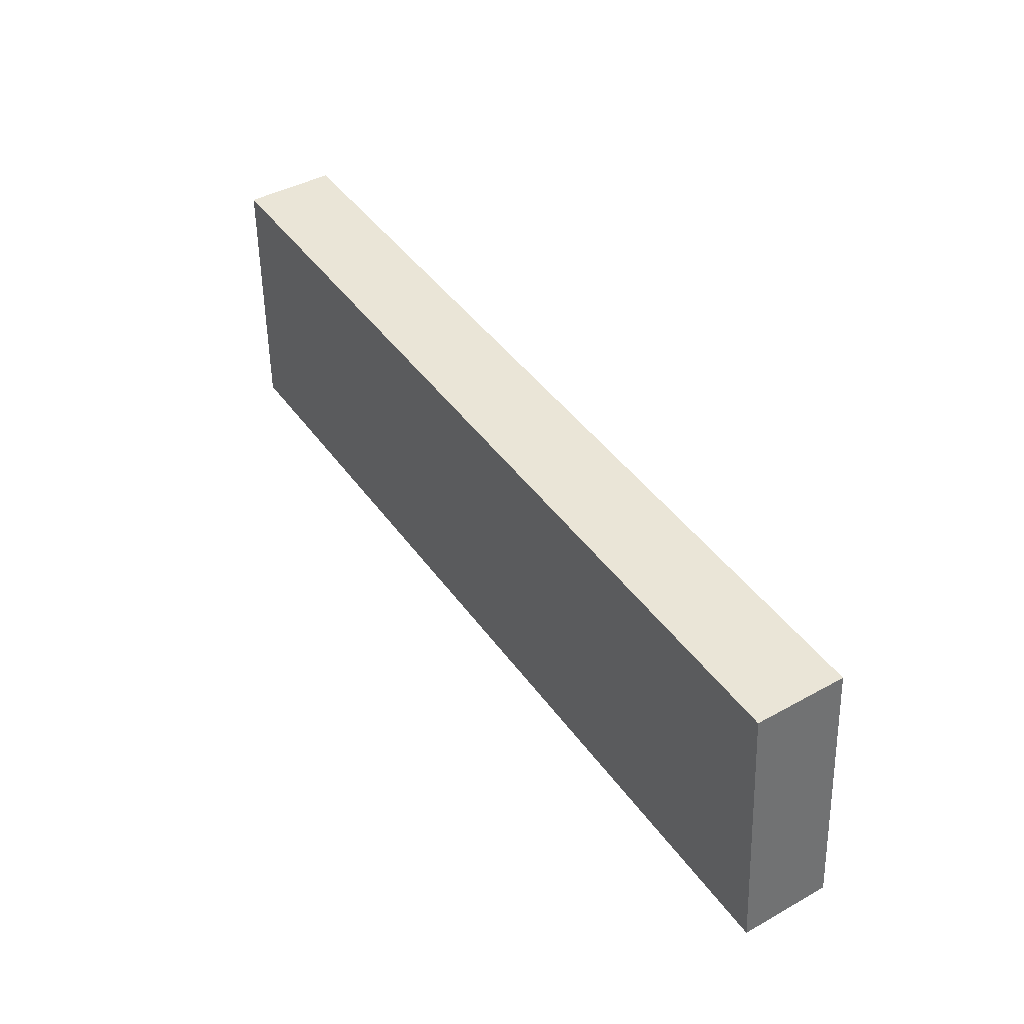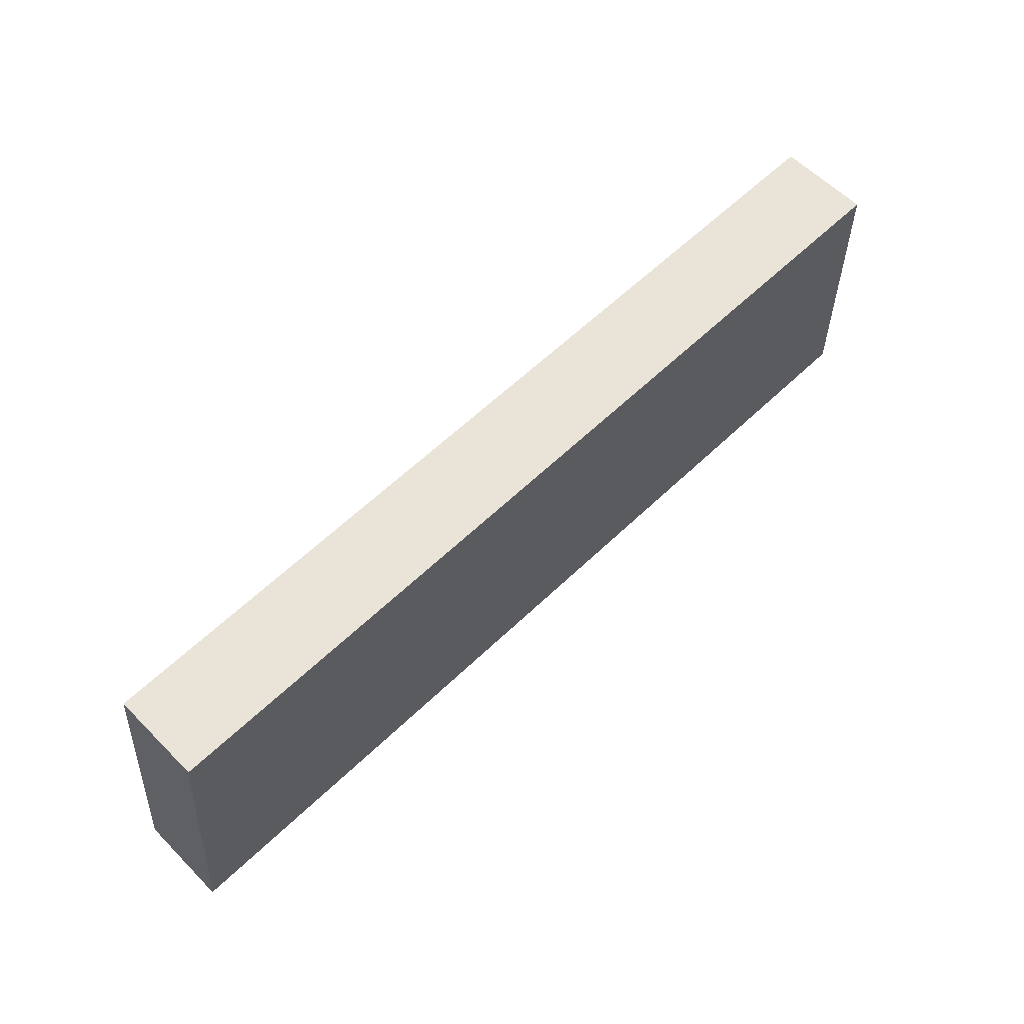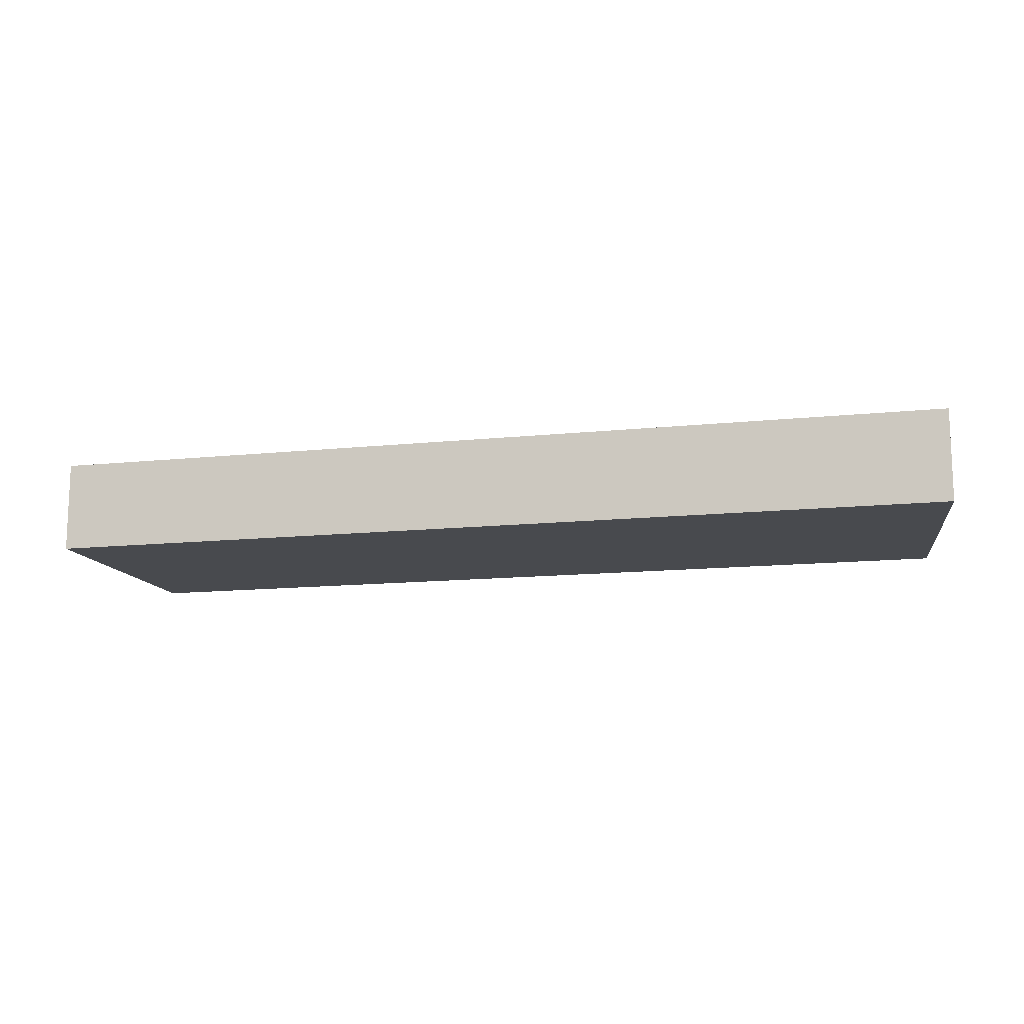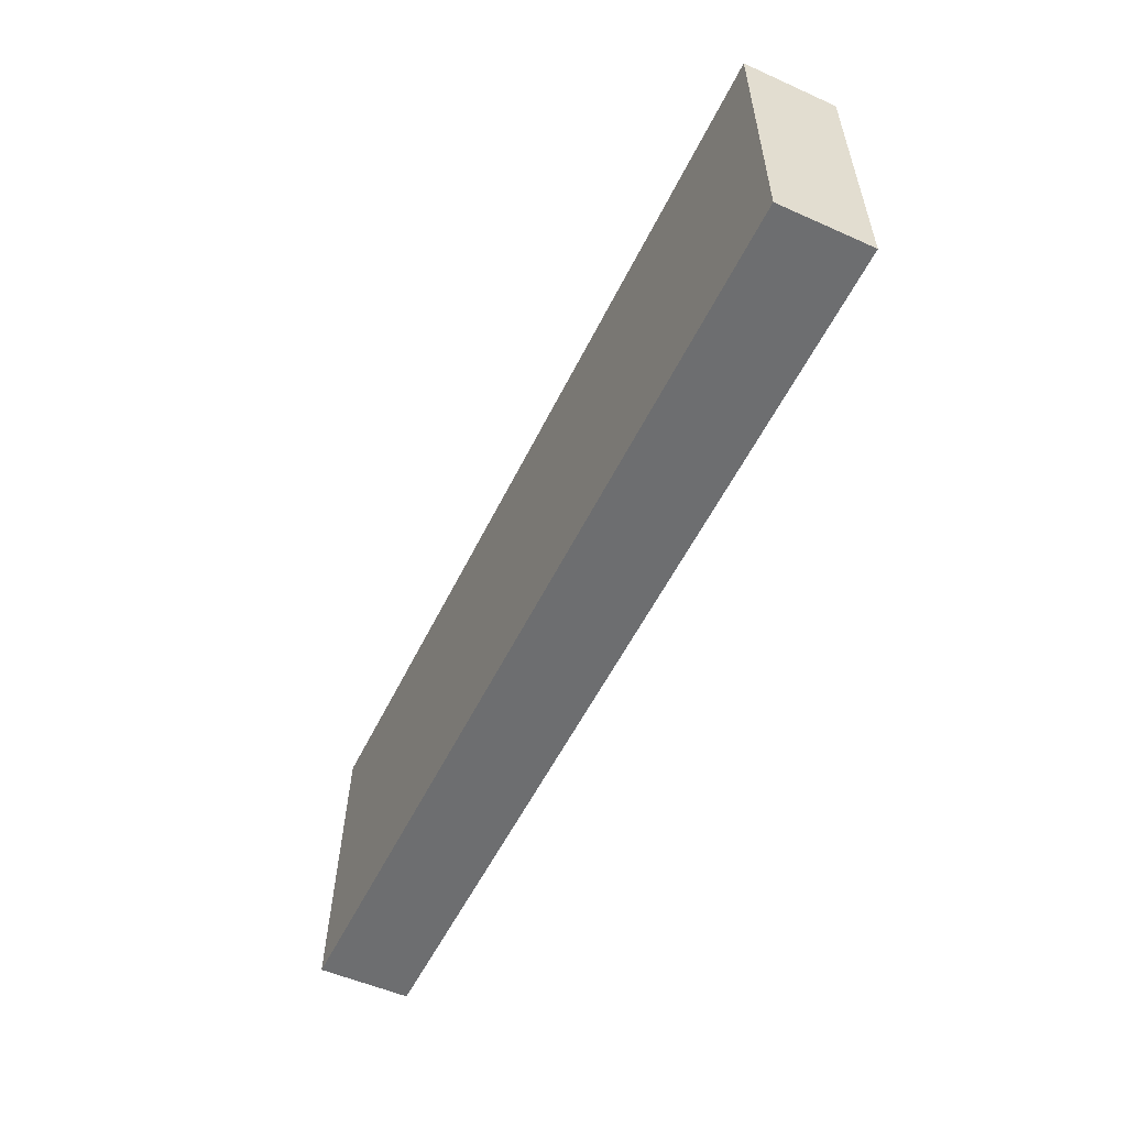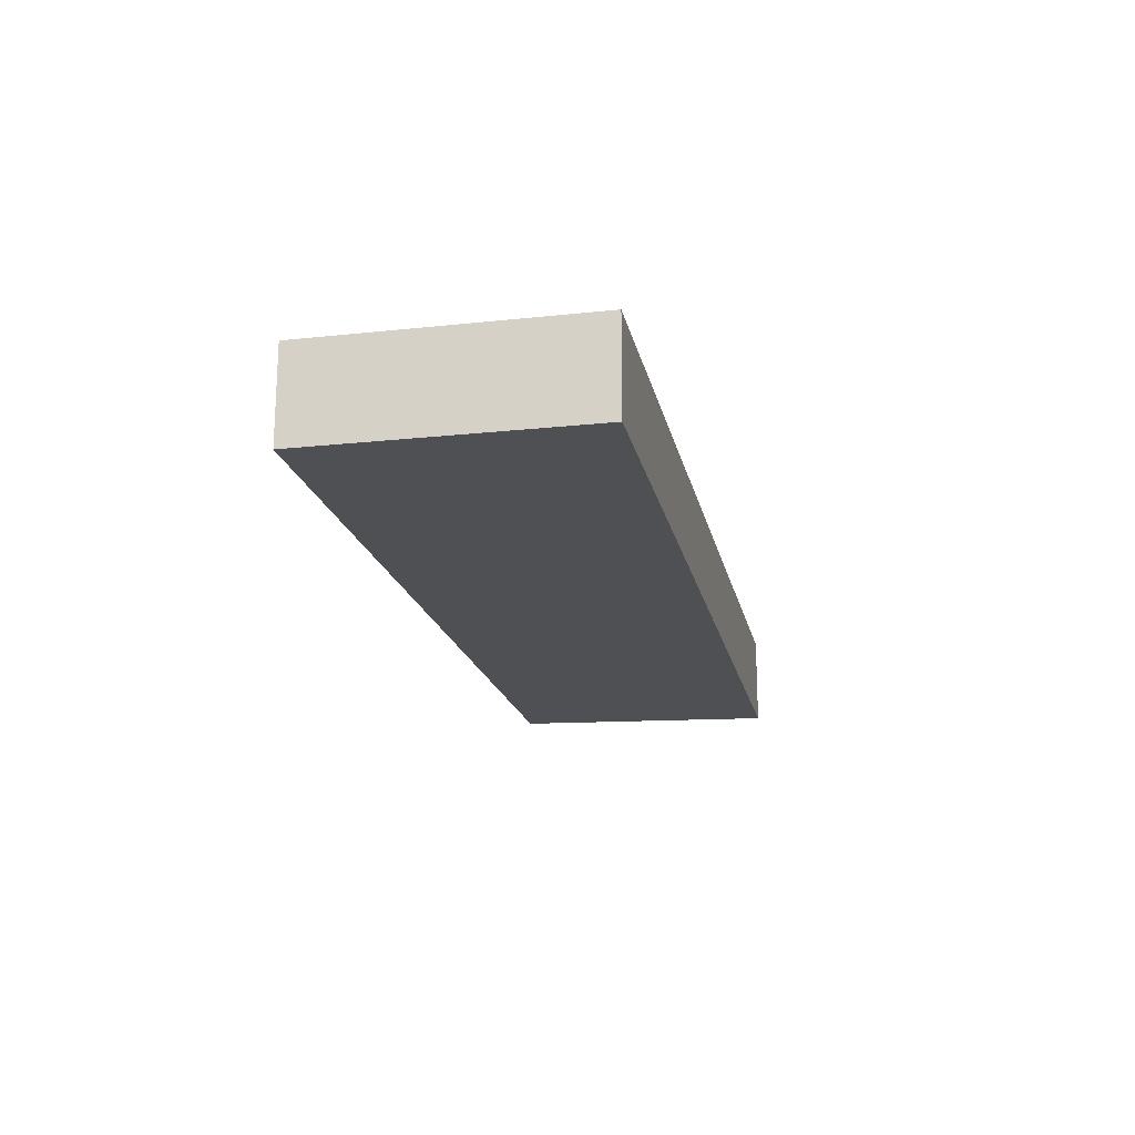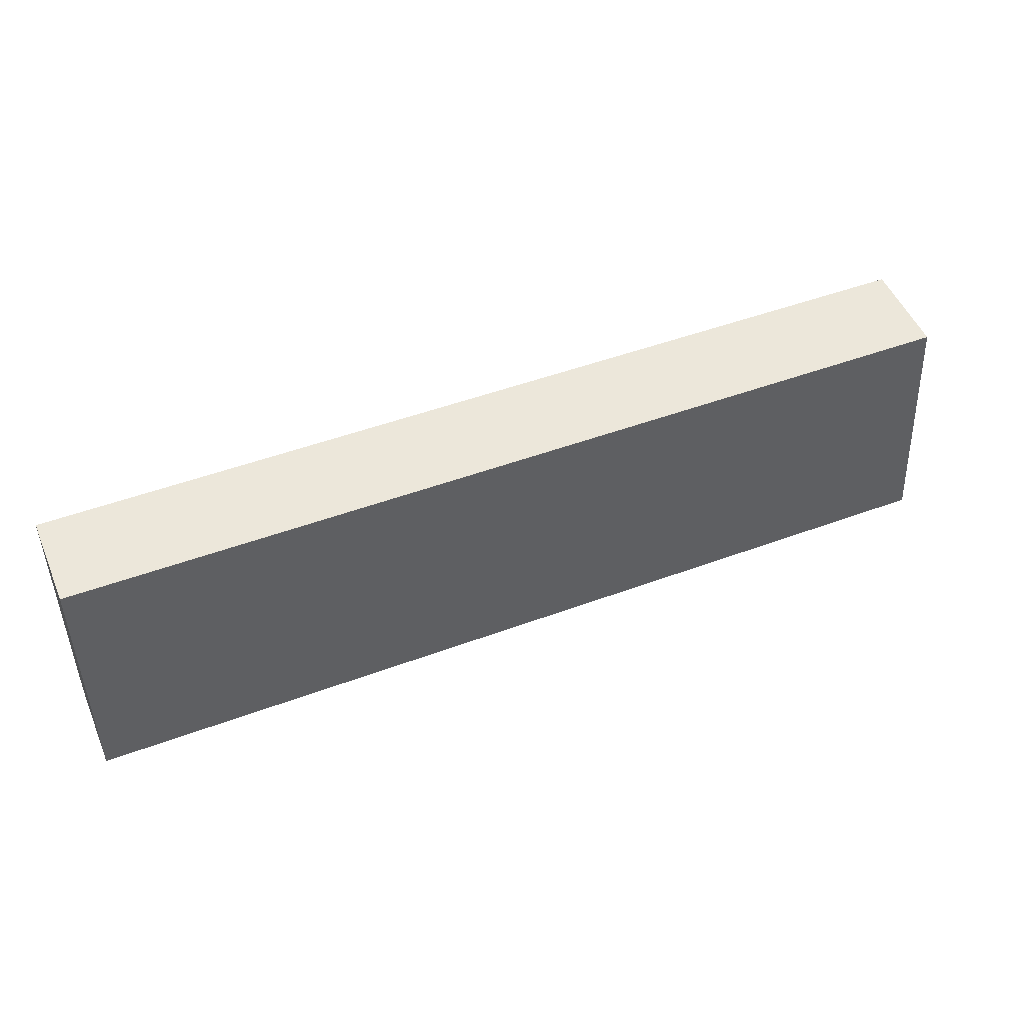
<metadata>
{"format":"obj","ext":"obj","renderer":"f3d","projection":"perspective","resolution":1024,"background":"white","views":[{"elev":42.8,"azim":-123.3,"up":"+Z"},{"elev":59.4,"azim":-44.2,"up":"+Z"},{"elev":-13.1,"azim":-167.5,"up":"+Y"},{"elev":-53.0,"azim":64.4,"up":"+Z"},{"elev":-18.5,"azim":100.4,"up":"+Y"},{"elev":51.0,"azim":157.3,"up":"+Z"}]}
</metadata>
<code>
v  1.03 4.234 12.55
v  42.15 4.234 0.902
v  0 4.234 2.593e-16
v  42.39 4.234 13.46
v  42.55 4.234 5.76
v  42.65 4.234 0.913
v  0 0 0
v  1.03 -7.686e-16 12.55
v  42.39 -8.244e-16 13.46
v  42.55 -3.527e-16 5.76
v  42.65 -5.591e-17 0.913
v  42.15 -5.523e-17 0.902
g defaultobject
f 1 2 3
f 2 1 4
f 2 4 5
f 2 5 6
f 7 1 3
f 1 7 8
f 8 4 1
f 4 8 9
f 9 5 4
f 5 9 10
f 5 10 6
f 6 10 11
f 2 7 3
f 7 2 12
f 12 2 6
f 12 6 11
f 12 8 7
f 8 12 9
f 9 12 10
f 10 12 11

</code>
